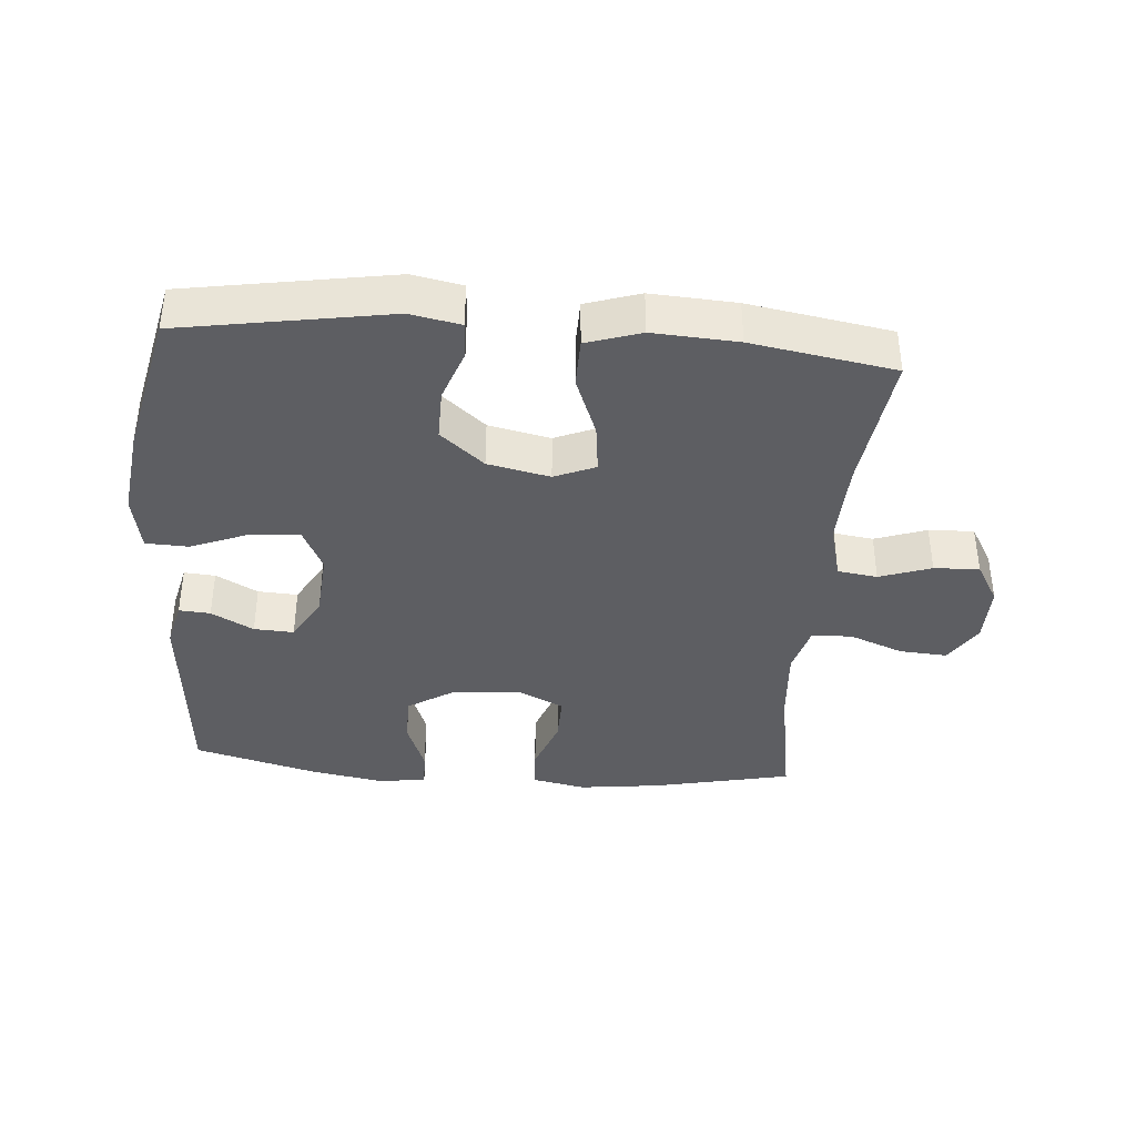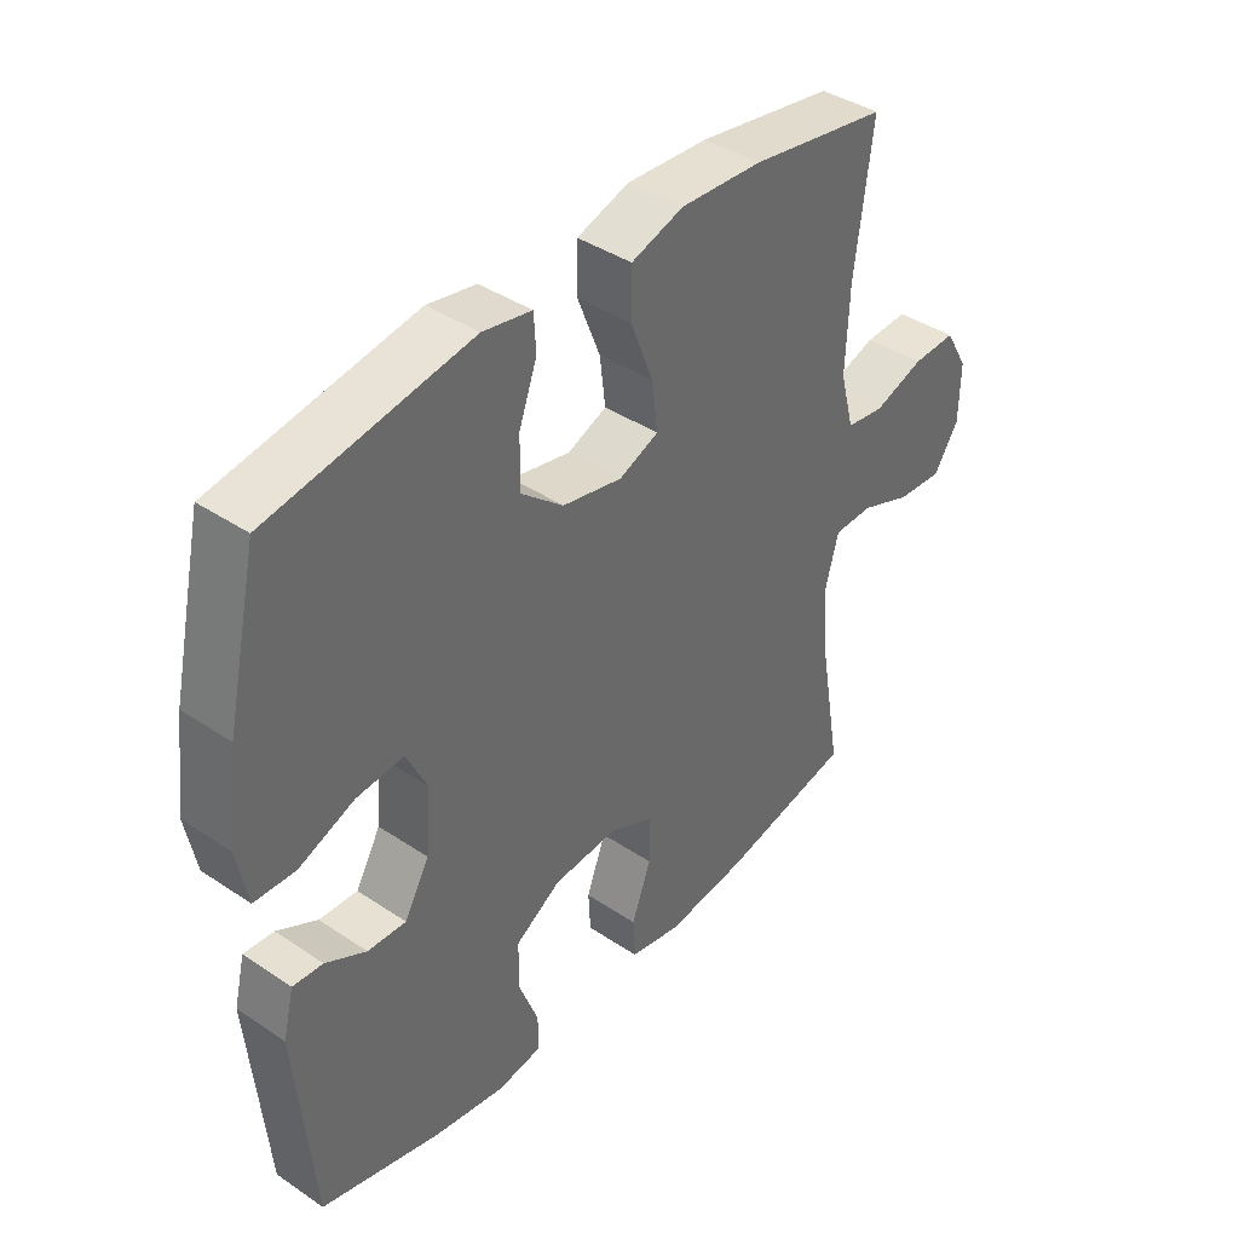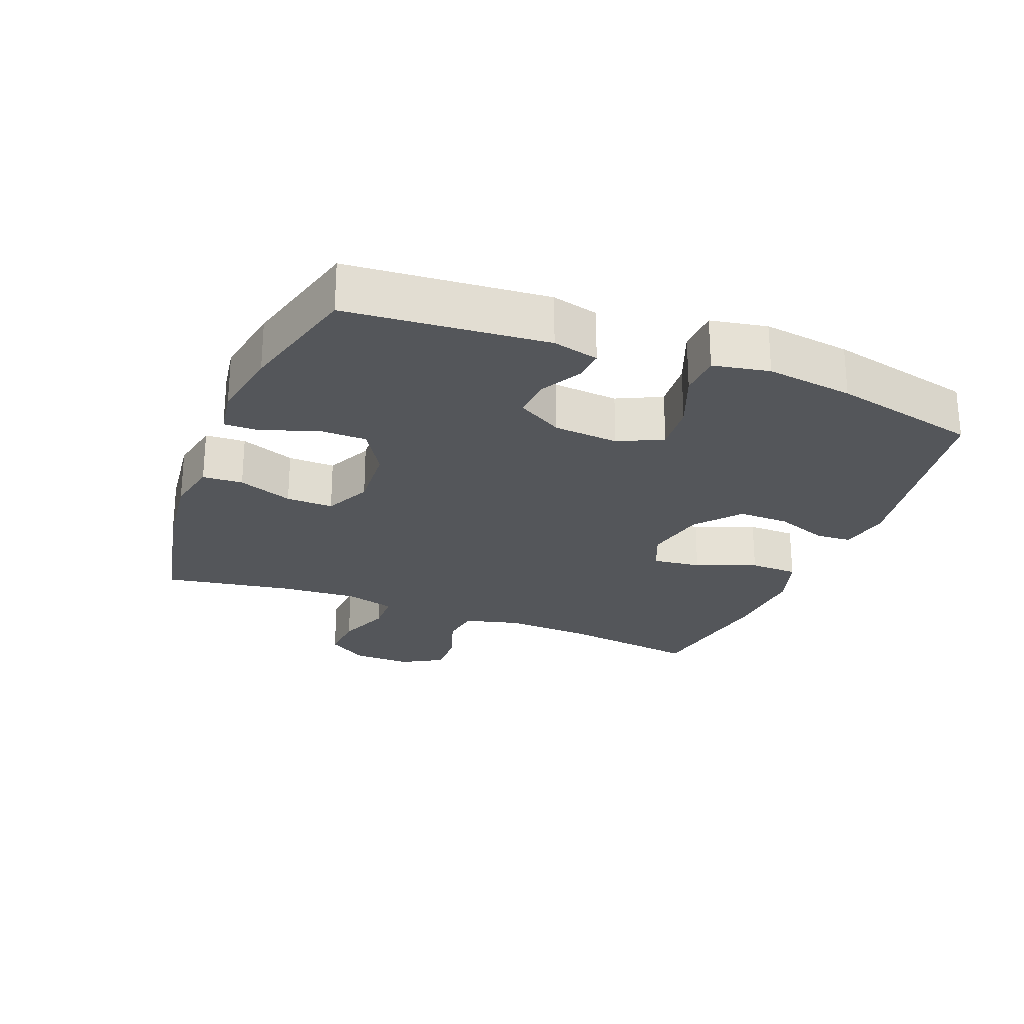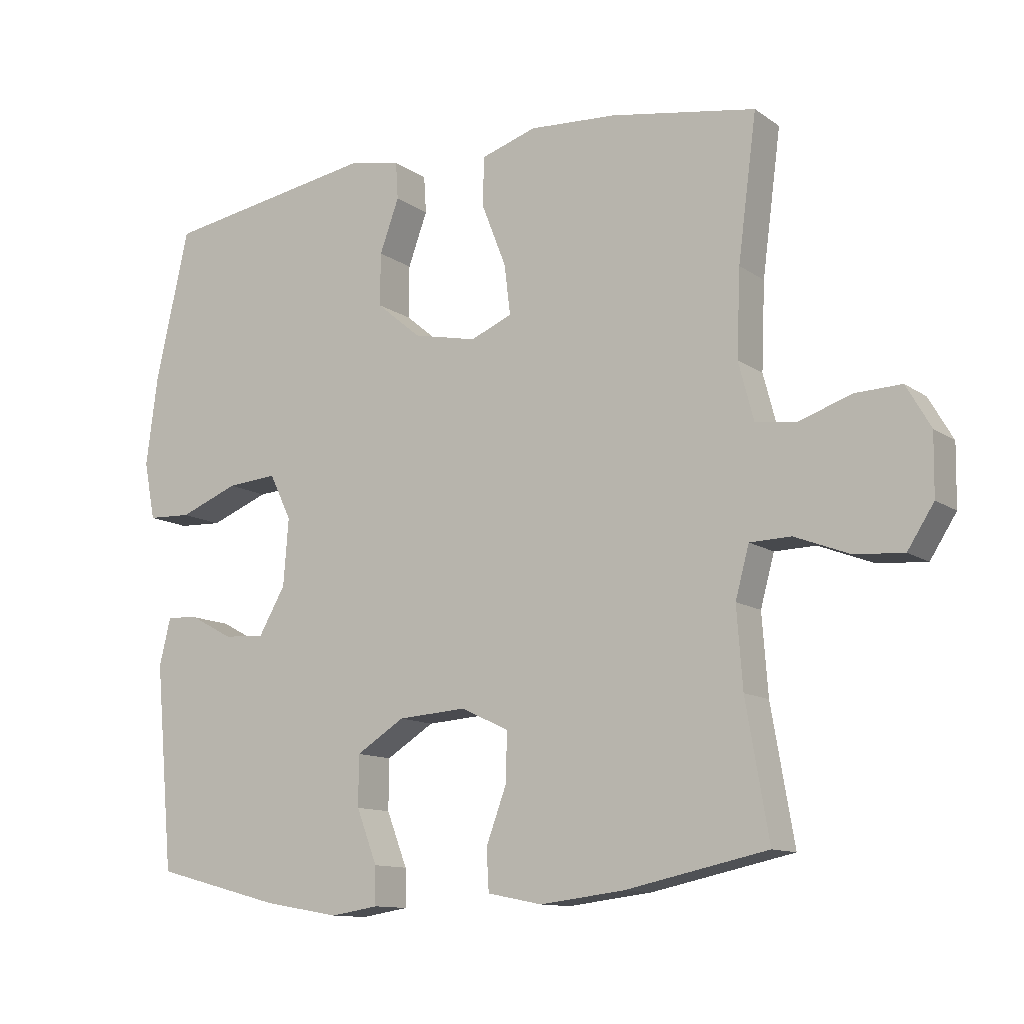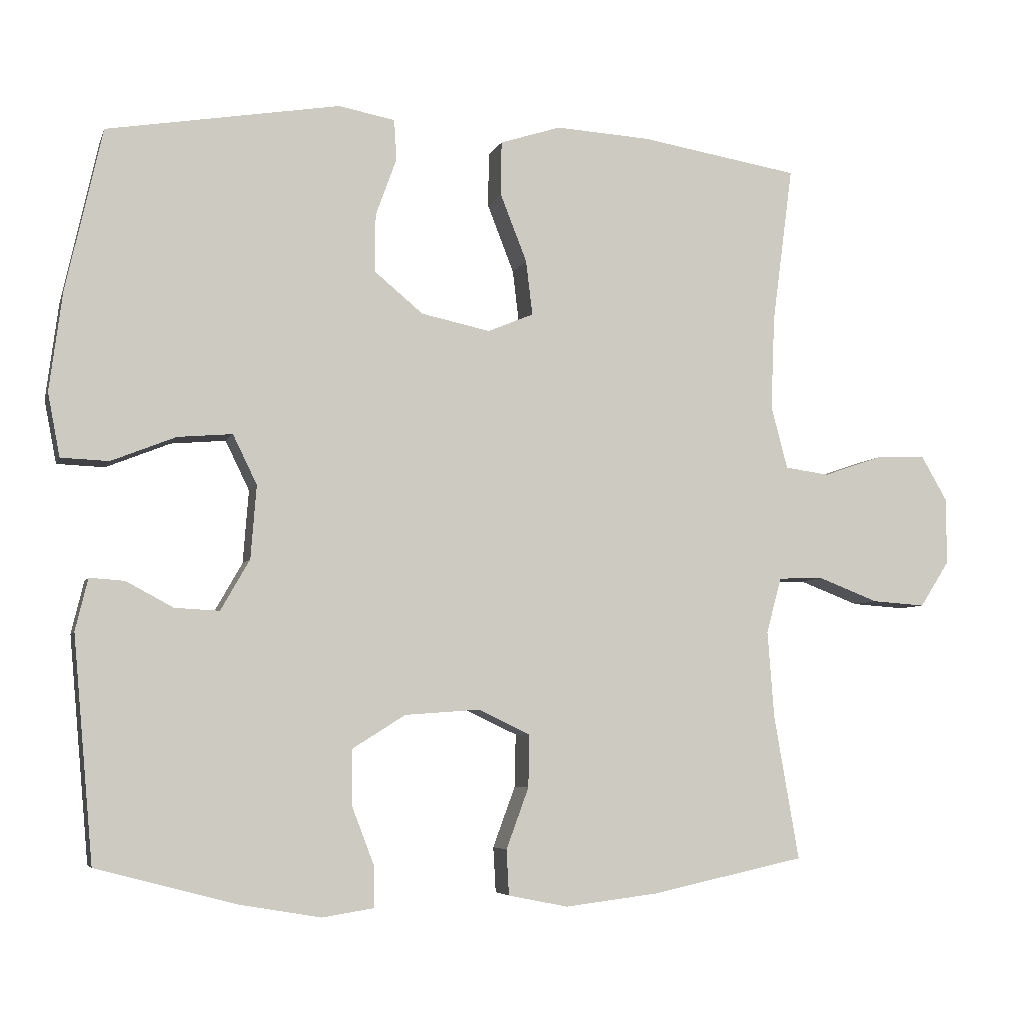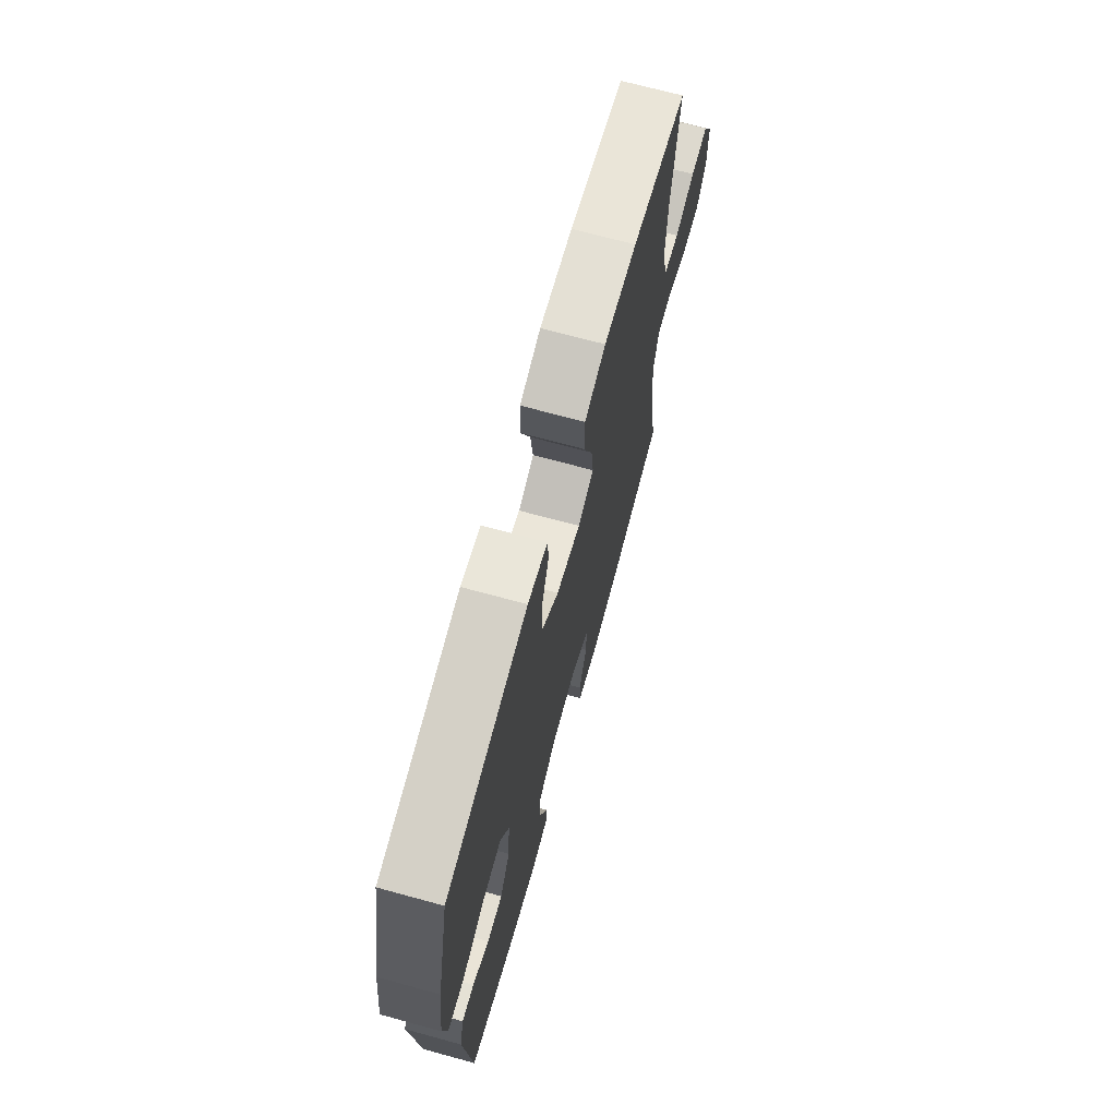
<metadata>
{"format":"obj","ext":"obj","renderer":"f3d","projection":"perspective","resolution":1024,"background":"white","views":[{"elev":-38.8,"azim":-4.6,"up":"+Y"},{"elev":40.3,"azim":-50.4,"up":"+Z"},{"elev":-25.2,"azim":-111.6,"up":"+Y"},{"elev":-11.7,"azim":32.2,"up":"+Z"},{"elev":-5.5,"azim":-14.6,"up":"+Z"},{"elev":69.6,"azim":-74.7,"up":"+Z"}]}
</metadata>
<code>
o path8536
v 0.4442 0.0375 -0.2967
v 0.4352 0.0375 -0.1757
v 0.4562 0.0375 -0.09794
v 0.5194 0.0375 -0.09635
v 0.6032 0.0375 -0.1287
v 0.6777 0.0375 -0.134
v 0.718 0.0375 -0.07095
v 0.7193 0.0375 0.02187
v 0.682 0.0375 0.08611
v 0.6111 0.0375 0.08343
v 0.5304 0.0375 0.05558
v 0.4682 0.0375 0.06429
v 0.4452 0.0375 0.152
v 0.4506 0.0375 0.2835
v 0.4792 0.0375 0.502
v 0.2564 0.0375 0.5391
v 0.1238 0.0375 0.5469
v 0.03872 0.0375 0.5196
v 0.03769 0.0375 0.4441
v 0.07491 0.0375 0.3488
v 0.08409 0.0375 0.2726
v 0.02022 0.0375 0.246
v -0.0766 0.0375 0.2665
v -0.145 0.0375 0.3235
v -0.144 0.0375 0.4038
v -0.1146 0.0375 0.4849
v -0.1181 0.0375 0.5416
v -0.1972 0.0375 0.5565
v -0.5227 0.0375 0.502
v -0.5738 0.0375 0.2727
v -0.5916 0.0375 0.1359
v -0.5746 0.0375 0.04742
v -0.5078 0.0375 0.04467
v -0.4178 0.0375 0.08056
v -0.3413 0.0375 0.08693
v -0.3077 0.0375 0.01776
v -0.3156 0.0375 -0.0846
v -0.3562 0.0375 -0.1557
v -0.4186 0.0375 -0.1525
v -0.4844 0.0375 -0.1172
v -0.5332 0.0375 -0.1135
v -0.5508 0.0375 -0.186
v -0.5227 0.0375 -0.4997
v -0.3282 0.0375 -0.5509
v -0.2129 0.0375 -0.5707
v -0.1401 0.0375 -0.5592
v -0.1411 0.0375 -0.5017
v -0.1726 0.0375 -0.4195
v -0.1721 0.0375 -0.3424
v -0.09837 0.0375 -0.2961
v 0.006424 0.0375 -0.2885
v 0.07905 0.0375 -0.323
v 0.07769 0.0375 -0.3968
v 0.04619 0.0375 -0.4822
v 0.04976 0.0375 -0.5454
v 0.1336 0.0375 -0.5621
v 0.2628 0.0375 -0.5462
v 0.4792 0.0375 -0.4997
v 0.4442 -0.0375 -0.2967
v 0.4352 -0.0375 -0.1757
v 0.4562 -0.0375 -0.09794
v 0.5194 -0.0375 -0.09635
v 0.6032 -0.0375 -0.1287
v 0.6777 -0.0375 -0.134
v 0.718 -0.0375 -0.07095
v 0.7193 -0.0375 0.02187
v 0.682 -0.0375 0.08611
v 0.6111 -0.0375 0.08343
v 0.5304 -0.0375 0.05558
v 0.4682 -0.0375 0.06429
v 0.4452 -0.0375 0.152
v 0.4506 -0.0375 0.2835
v 0.4792 -0.0375 0.502
v 0.2564 -0.0375 0.5391
v 0.1238 -0.0375 0.5469
v 0.03872 -0.0375 0.5196
v 0.03769 -0.0375 0.4441
v 0.07491 -0.0375 0.3488
v 0.08409 -0.0375 0.2726
v 0.02022 -0.0375 0.246
v -0.0766 -0.0375 0.2665
v -0.145 -0.0375 0.3235
v -0.144 -0.0375 0.4038
v -0.1146 -0.0375 0.4849
v -0.1181 -0.0375 0.5416
v -0.1972 -0.0375 0.5565
v -0.5227 -0.0375 0.502
v -0.5738 -0.0375 0.2727
v -0.5916 -0.0375 0.1359
v -0.5746 -0.0375 0.04742
v -0.5078 -0.0375 0.04467
v -0.4178 -0.0375 0.08056
v -0.3413 -0.0375 0.08693
v -0.3077 -0.0375 0.01776
v -0.3156 -0.0375 -0.0846
v -0.3562 -0.0375 -0.1557
v -0.4186 -0.0375 -0.1525
v -0.4844 -0.0375 -0.1172
v -0.5332 -0.0375 -0.1135
v -0.5508 -0.0375 -0.186
v -0.5227 -0.0375 -0.4997
v -0.3282 -0.0375 -0.5509
v -0.2129 -0.0375 -0.5707
v -0.1401 -0.0375 -0.5592
v -0.1411 -0.0375 -0.5017
v -0.1726 -0.0375 -0.4195
v -0.1721 -0.0375 -0.3424
v -0.09837 -0.0375 -0.2961
v 0.006424 -0.0375 -0.2885
v 0.07905 -0.0375 -0.323
v 0.07769 -0.0375 -0.3968
v 0.04619 -0.0375 -0.4822
v 0.04976 -0.0375 -0.5454
v 0.1336 -0.0375 -0.5621
v 0.2628 -0.0375 -0.5462
v 0.4792 -0.0375 -0.4997
v -0.3282 0.0375 -0.5509
v -0.2129 0.0375 -0.5707
v -0.1401 0.0375 -0.5592
v -0.1401 0.0375 -0.5592
v 0.04976 0.0375 -0.5454
v 0.04976 0.0375 -0.5454
v 0.1336 0.0375 -0.5621
v 0.2628 0.0375 -0.5462
v -0.1411 0.0375 -0.5017
v 0.04619 0.0375 -0.4822
v -0.5227 0.0375 -0.4997
v -0.5227 0.0375 -0.4997
v 0.4792 0.0375 -0.4997
v 0.4792 0.0375 -0.4997
v -0.1726 0.0375 -0.4195
v 0.07769 0.0375 -0.3968
v -0.1721 0.0375 -0.3424
v 0.4442 0.0375 -0.2967
v 0.07905 0.0375 -0.323
v 0.07905 0.0375 -0.323
v -0.09837 0.0375 -0.2961
v 0.006424 0.0375 -0.2885
v -0.5508 0.0375 -0.186
v 0.4352 0.0375 -0.1757
v -0.5332 0.0375 -0.1135
v -0.5332 0.0375 -0.1135
v -0.3562 0.0375 -0.1557
v -0.3562 0.0375 -0.1557
v -0.4186 0.0375 -0.1525
v 0.4562 0.0375 -0.09794
v 0.4562 0.0375 -0.09794
v -0.3156 0.0375 -0.0846
v -0.4844 0.0375 -0.1172
v 0.6032 0.0375 -0.1287
v 0.6777 0.0375 -0.134
v 0.6777 0.0375 -0.134
v 0.718 0.0375 -0.07095
v 0.5194 0.0375 -0.09635
v -0.3077 0.0375 0.01776
v 0.7193 0.0375 0.02187
v -0.3413 0.0375 0.08693
v -0.3413 0.0375 0.08693
v 0.682 0.0375 0.08611
v 0.682 0.0375 0.08611
v -0.5746 0.0375 0.04742
v -0.5746 0.0375 0.04742
v -0.5078 0.0375 0.04467
v -0.4178 0.0375 0.08056
v -0.5916 0.0375 0.1359
v 0.5304 0.0375 0.05558
v 0.4682 0.0375 0.06429
v 0.4682 0.0375 0.06429
v 0.6111 0.0375 0.08343
v 0.4452 0.0375 0.152
v -0.5738 0.0375 0.2727
v 0.4506 0.0375 0.2835
v 0.02022 0.0375 0.246
v -0.0766 0.0375 0.2665
v 0.08409 0.0375 0.2726
v 0.08409 0.0375 0.2726
v -0.145 0.0375 0.3235
v 0.07491 0.0375 0.3488
v -0.144 0.0375 0.4038
v 0.03769 0.0375 0.4441
v -0.5227 0.0375 0.502
v -0.5227 0.0375 0.502
v -0.1146 0.0375 0.4849
v 0.03872 0.0375 0.5196
v 0.03872 0.0375 0.5196
v 0.4792 0.0375 0.502
v 0.4792 0.0375 0.502
v -0.1181 0.0375 0.5416
v -0.1181 0.0375 0.5416
v 0.2564 0.0375 0.5391
v 0.1238 0.0375 0.5469
v -0.1972 0.0375 0.5565
v -0.3282 -0.0375 -0.5509
v -0.2129 -0.0375 -0.5707
v -0.1401 -0.0375 -0.5592
v -0.1401 -0.0375 -0.5592
v 0.04976 -0.0375 -0.5454
v 0.04976 -0.0375 -0.5454
v 0.1336 -0.0375 -0.5621
v 0.2628 -0.0375 -0.5462
v -0.1411 -0.0375 -0.5017
v 0.04619 -0.0375 -0.4822
v -0.5227 -0.0375 -0.4997
v -0.5227 -0.0375 -0.4997
v 0.4792 -0.0375 -0.4997
v 0.4792 -0.0375 -0.4997
v -0.1726 -0.0375 -0.4195
v 0.07769 -0.0375 -0.3968
v -0.1721 -0.0375 -0.3424
v 0.4442 -0.0375 -0.2967
v 0.07905 -0.0375 -0.323
v 0.07905 -0.0375 -0.323
v -0.09837 -0.0375 -0.2961
v 0.006424 -0.0375 -0.2885
v -0.5508 -0.0375 -0.186
v 0.4352 -0.0375 -0.1757
v -0.5332 -0.0375 -0.1135
v -0.5332 -0.0375 -0.1135
v -0.3562 -0.0375 -0.1557
v -0.3562 -0.0375 -0.1557
v -0.4186 -0.0375 -0.1525
v 0.4562 -0.0375 -0.09794
v 0.4562 -0.0375 -0.09794
v -0.3156 -0.0375 -0.0846
v -0.4844 -0.0375 -0.1172
v 0.6032 -0.0375 -0.1287
v 0.6777 -0.0375 -0.134
v 0.6777 -0.0375 -0.134
v 0.718 -0.0375 -0.07095
v 0.5194 -0.0375 -0.09635
v -0.3077 -0.0375 0.01776
v 0.7193 -0.0375 0.02187
v -0.3413 -0.0375 0.08693
v -0.3413 -0.0375 0.08693
v 0.682 -0.0375 0.08611
v 0.682 -0.0375 0.08611
v -0.5746 -0.0375 0.04742
v -0.5746 -0.0375 0.04742
v -0.5078 -0.0375 0.04467
v -0.4178 -0.0375 0.08056
v -0.5916 -0.0375 0.1359
v 0.5304 -0.0375 0.05558
v 0.4682 -0.0375 0.06429
v 0.4682 -0.0375 0.06429
v 0.6111 -0.0375 0.08343
v 0.4452 -0.0375 0.152
v -0.5738 -0.0375 0.2727
v 0.4506 -0.0375 0.2835
v 0.02022 -0.0375 0.246
v -0.0766 -0.0375 0.2665
v 0.08409 -0.0375 0.2726
v 0.08409 -0.0375 0.2726
v -0.145 -0.0375 0.3235
v 0.07491 -0.0375 0.3488
v -0.144 -0.0375 0.4038
v 0.03769 -0.0375 0.4441
v -0.5227 -0.0375 0.502
v -0.5227 -0.0375 0.502
v -0.1146 -0.0375 0.4849
v 0.03872 -0.0375 0.5196
v 0.03872 -0.0375 0.5196
v 0.4792 -0.0375 0.502
v 0.4792 -0.0375 0.502
v -0.1181 -0.0375 0.5416
v -0.1181 -0.0375 0.5416
v 0.2564 -0.0375 0.5391
v 0.1238 -0.0375 0.5469
v -0.1972 -0.0375 0.5565
f 260 256 267
f 266 248 262
f 254 267 256
f 255 257 253
f 248 251 246
f 245 229 232
f 249 231 214
f 217 215 225
f 249 214 222
f 209 193 207
f 225 215 221
f 208 202 199
f 230 226 242
f 201 194 195
f 213 219 209
f 243 230 242
f 210 200 205
f 199 202 197
f 245 232 235
f 200 208 199
f 224 219 213
f 222 211 216
f 229 226 227
f 240 233 247
f 266 254 248
f 251 222 243
f 264 268 259
f 207 194 201
f 247 233 253
f 259 268 255
f 249 222 251
f 224 213 231
f 216 211 210
f 268 257 255
f 253 233 250
f 250 231 249
f 237 239 241
f 200 211 208
f 214 211 222
f 213 214 231
f 243 222 230
f 203 221 215
f 242 226 245
f 241 240 247
f 246 251 243
f 254 251 248
f 240 241 239
f 210 211 200
f 231 250 233
f 219 193 209
f 221 203 219
f 247 253 257
f 226 229 245
f 194 207 193
f 193 219 203
f 267 254 266
f 44 45 103 102
f 45 120 196 103
f 122 56 114 198
f 56 57 115 114
f 46 47 105 104
f 54 55 113 112
f 128 44 102 204
f 57 130 206 115
f 47 48 106 105
f 53 54 112 111
f 48 49 107 106
f 58 1 59 116
f 136 53 111 212
f 49 50 108 107
f 51 52 110 109
f 42 43 101 100
f 1 2 60 59
f 50 51 109 108
f 142 42 100 218
f 144 39 97 220
f 2 147 223 60
f 37 38 96 95
f 40 41 99 98
f 39 40 98 97
f 5 152 228 63
f 6 7 65 64
f 4 5 63 62
f 3 4 62 61
f 36 37 95 94
f 7 8 66 65
f 158 36 94 234
f 8 160 236 66
f 162 33 91 238
f 33 34 92 91
f 31 32 90 89
f 11 168 244 69
f 10 11 69 68
f 9 10 68 67
f 12 13 71 70
f 34 35 93 92
f 30 31 89 88
f 13 14 72 71
f 22 23 81 80
f 176 22 80 252
f 23 24 82 81
f 20 21 79 78
f 24 25 83 82
f 19 20 78 77
f 182 30 88 258
f 25 26 84 83
f 185 19 77 261
f 14 187 263 72
f 26 189 265 84
f 15 16 74 73
f 17 18 76 75
f 16 17 75 74
f 28 29 87 86
f 27 28 86 85
f 184 191 180
f 190 186 172
f 178 180 191
f 179 177 181
f 172 170 175
f 169 156 153
f 173 138 155
f 141 149 139
f 173 146 138
f 133 131 117
f 149 145 139
f 132 123 126
f 154 166 150
f 125 119 118
f 137 133 143
f 167 166 154
f 134 129 124
f 123 121 126
f 169 159 156
f 124 123 132
f 148 137 143
f 146 140 135
f 153 151 150
f 164 171 157
f 190 172 178
f 175 167 146
f 188 183 192
f 131 125 118
f 171 177 157
f 183 179 192
f 173 175 146
f 148 155 137
f 140 134 135
f 192 179 181
f 177 174 157
f 174 173 155
f 161 165 163
f 124 132 135
f 138 146 135
f 137 155 138
f 167 154 146
f 127 139 145
f 166 169 150
f 165 171 164
f 170 167 175
f 178 172 175
f 164 163 165
f 134 124 135
f 155 157 174
f 143 133 117
f 145 143 127
f 171 181 177
f 150 169 153
f 118 117 131
f 117 127 143
f 191 190 178

</code>
